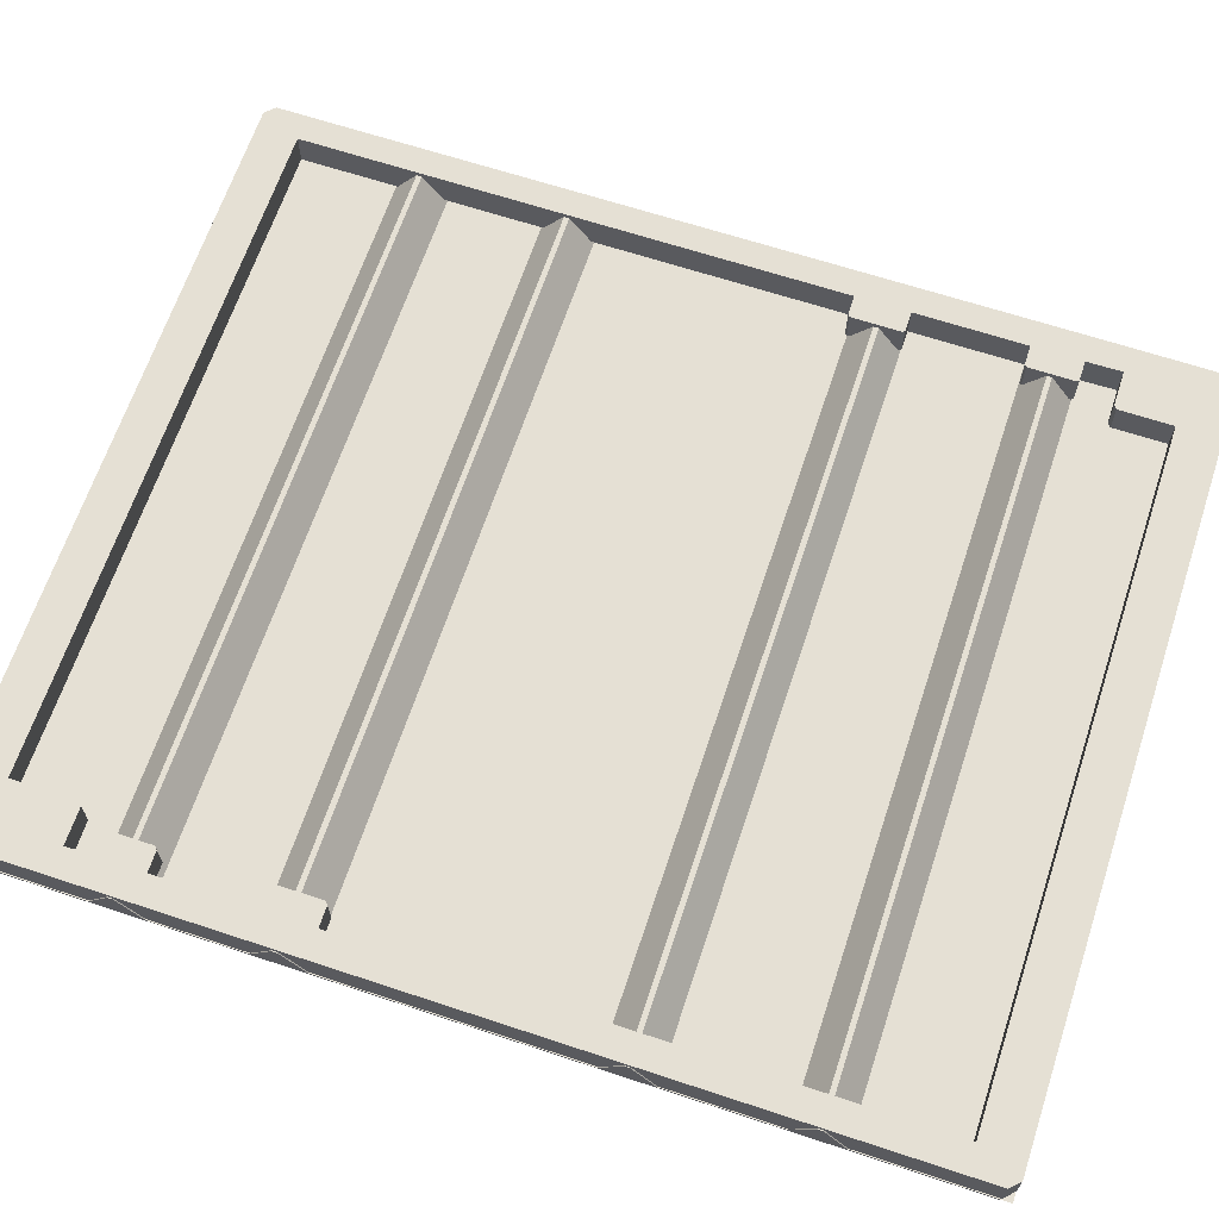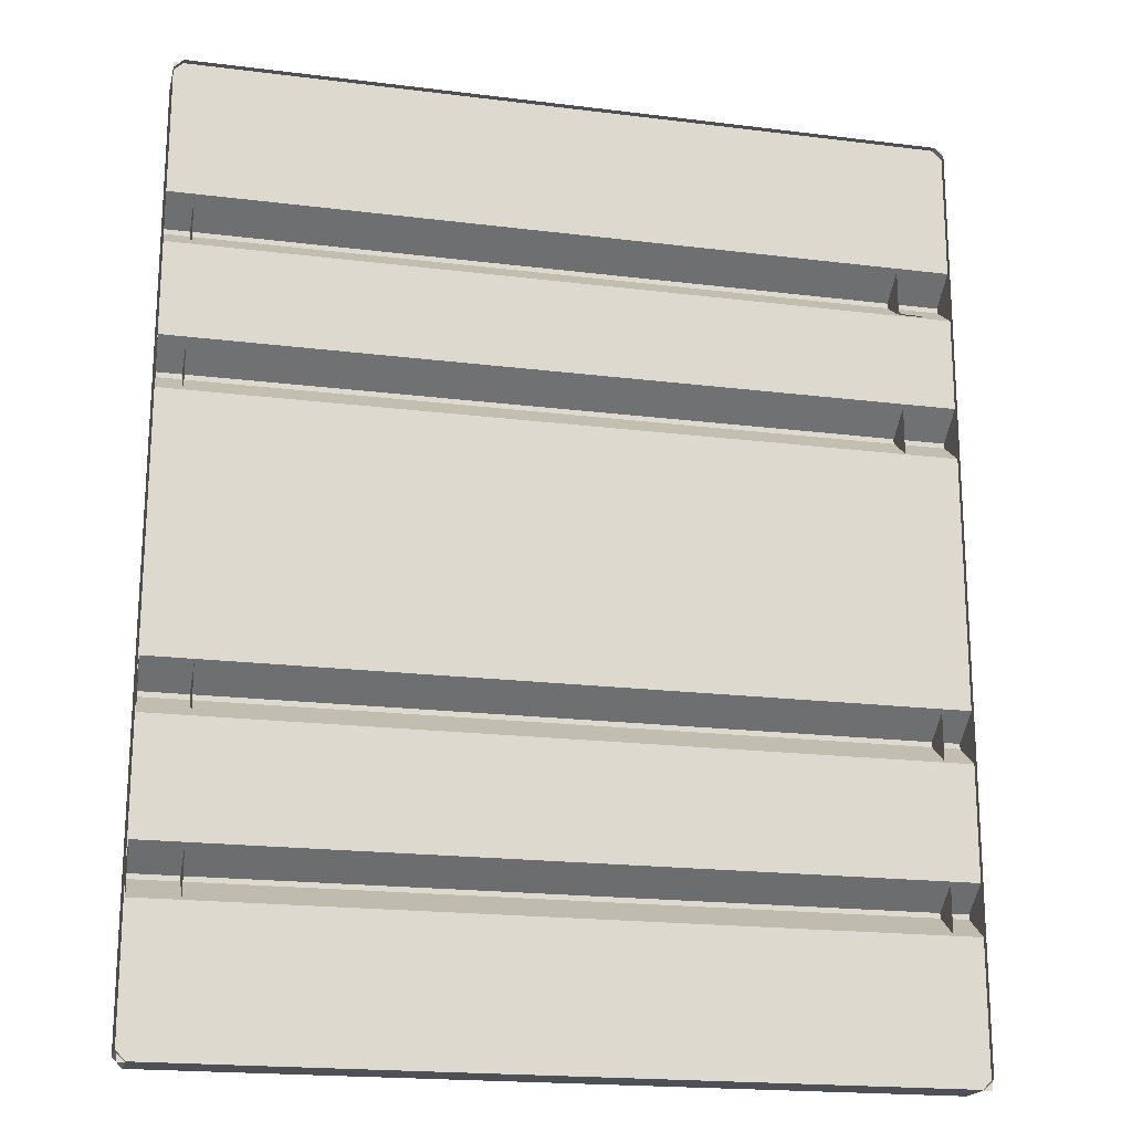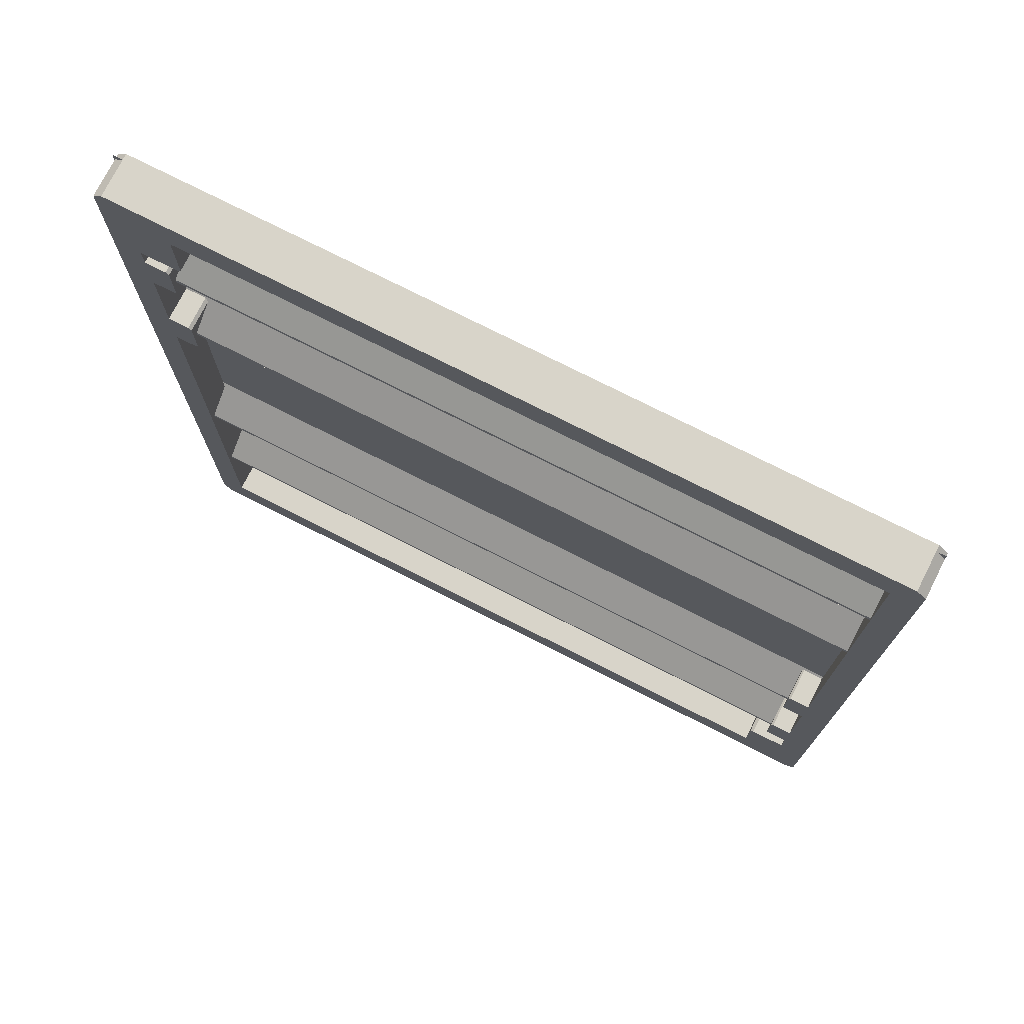
<metadata>
{"format":"obj","ext":"obj","renderer":"f3d","projection":"perspective","resolution":1024,"background":"white","views":[{"elev":65.8,"azim":108.4,"up":"+Y"},{"elev":-19.3,"azim":-13.2,"up":"+Z"},{"elev":75.3,"azim":-153.1,"up":"+Z"}]}
</metadata>
<code>
g default
v -27.55 1.63 -30.3
v -27.55 4.69 -30.3
v -24.48 4.69 -30.3
v -24.48 4.69 -33.37
v -24.48 1.63 -33.37
v 27.37 1.63 -30.3
v 27.37 4.69 -30.3
v 25.37 1.63 -33.37
v 25.37 4.69 -30.3
v 25.37 4.69 -33.37
v 25.37 1.63 33.4
v 25.37 4.69 33.4
v 25.37 4.69 25.64
v 27.37 4.69 25.64
v 27.37 1.63 25.64
v 22.46 1.63 33.4
v 22.46 4.69 33.4
v 22.46 4.69 30.47
v 25.37 4.69 30.47
v 27.37 4.69 30.47
v 27.37 1.63 30.47
v -27.44 1.63 30.47
v -27.44 4.69 30.47
v -22.87 1.63 -33.37
v -22.87 4.69 -30.3
v -22.87 4.69 -33.37
v -25.63 4.69 -30.3
v -25.63 4.69 -33.37
v -25.63 1.63 -33.37
v -27.55 1.63 -23.69
v -25.63 4.69 -23.69
v -27.55 4.69 -23.69
v -25.56 4.69 30.47
v -25.56 4.69 33.4
v -25.56 1.63 33.4
v -25.56 4.69 28.01
v -27.44 1.63 28.01
v -27.44 4.69 28.01
v -27.54 1.63 -20.06
v -27.54 4.69 -20.06
v -25.62 4.69 -20.06
v -27.53 1.63 -12.1
v -27.53 4.69 -12.1
v -25.61 4.69 -12.1
v -27.52 1.63 -8.252
v -27.52 4.69 -8.252
v -25.61 4.69 -8.252
v 25.37 4.69 9.496
v 27.37 4.69 9.496
v 27.37 1.63 9.496
v 25.37 4.69 13.3
v 27.37 4.69 13.3
v 27.37 1.63 13.3
v 25.37 4.69 20.29
v 27.37 4.69 20.29
v 27.37 1.63 20.29
v 25.37 4.69 23.96
v 27.37 4.69 23.96
v 27.37 1.63 23.96
v -24.48 4.69 -26.23
v -25.67 4.69 -26.22
v -23.1 4.69 -26.23
v -22.87 4.69 -26.46
v -24.04 4.69 -23.54
v -24.19 4.69 -23.69
v -24.04 4.69 -20.21
v -24.18 4.69 -20.06
v -24.02 4.69 -11.96
v -24.17 4.69 -12.11
v -24.02 4.69 -8.403
v -24.17 4.69 -8.254
v 23.65 4.69 9.72
v 23.87 4.69 9.496
v 23.65 4.69 13.08
v 23.87 4.69 13.3
v 23.65 4.69 20.52
v 23.87 4.69 20.29
v 23.65 4.69 23.74
v 23.87 4.69 23.96
v 22.46 4.69 25.93
v 22.76 4.69 25.64
v -27.55 4.69 -32.7
v -26.88 4.69 -33.37
v -27.55 1.63 -32.7
v -26.88 1.63 -33.37
v 26.7 1.63 -33.37
v 27.37 1.63 -32.7
v 26.7 4.69 -33.37
v 27.37 4.69 -32.7
v 27.37 1.63 32.72
v 26.7 1.63 33.4
v 27.37 4.69 32.72
v 26.7 4.69 33.4
v -26.77 1.63 33.4
v -27.44 1.63 32.72
v -26.77 4.69 33.4
v -27.44 4.69 32.72
v 25.37 2.255 -30.3
v -22.87 2.255 -30.3
v -22.87 2.255 -26.46
v -23.1 2.255 -26.23
v -24.48 2.255 -26.23
v -25.67 2.255 -26.22
v -25.63 2.255 -23.69
v -24.19 2.255 -23.69
v -24.04 2.255 -23.54
v -24.04 2.255 -20.21
v -24.18 2.255 -20.06
v -25.62 2.255 -20.06
v -25.61 2.255 -12.1
v -24.17 2.255 -12.11
v -24.02 2.255 -11.96
v -24.02 2.255 -8.403
v -24.17 2.255 -8.254
v -25.61 2.255 -8.252
v -25.56 2.255 28.01
v -25.56 2.255 30.47
v 22.46 2.255 30.47
v 22.46 2.255 25.93
v 22.76 2.255 25.64
v 25.37 2.255 25.64
v 25.37 2.255 23.96
v 23.87 2.255 23.96
v 23.65 2.255 23.74
v 23.65 2.255 20.52
v 23.87 2.255 20.29
v 25.37 2.255 20.29
v 25.37 2.255 13.3
v 23.87 2.255 13.3
v 23.65 2.255 13.08
v 23.65 2.255 9.72
v 23.87 2.255 9.496
v 25.37 2.255 9.496
v -27.55 1.63 -26.22
v -27.55 4.69 -26.22
v -27.43 2.041 33.36
v -21.95 2.041 33.36
v -16.46 2.041 33.36
v -10.97 2.041 33.36
v -5.487 2.041 33.36
v 0 2.041 33.36
v 5.487 2.041 33.36
v 10.97 2.041 33.36
v 16.46 2.041 33.36
v 21.95 2.041 33.36
v 27.43 2.041 33.36
v -27.43 2.041 26.69
v -21.95 2.041 26.69
v -16.46 2.041 26.69
v -10.97 2.041 26.69
v -5.487 2.041 26.69
v 0 2.041 26.69
v 5.487 2.041 26.69
v 10.97 2.041 26.69
v 16.46 2.041 26.69
v 21.95 2.041 26.69
v 27.43 2.041 26.69
v -27.43 2.041 20.02
v -21.95 2.041 20.02
v -16.46 2.041 20.02
v -10.97 2.041 20.02
v -5.487 2.041 20.02
v 0 2.041 20.02
v 5.487 2.041 20.02
v 10.97 2.041 20.02
v 16.46 2.041 20.02
v 21.95 2.041 20.02
v 27.43 2.041 20.02
v -27.43 2.041 13.35
v -21.95 2.041 13.35
v -16.46 2.041 13.35
v -10.97 2.041 13.35
v -5.487 2.041 13.35
v 0 2.041 13.35
v 5.487 2.041 13.35
v 10.97 2.041 13.35
v 16.46 2.041 13.35
v 21.95 2.041 13.35
v 27.43 2.041 13.35
v -27.43 2.041 6.673
v -21.95 2.041 6.673
v -16.46 2.041 6.673
v -10.97 2.041 6.673
v -5.487 2.041 6.673
v 0 2.041 6.673
v 5.487 2.041 6.673
v 10.97 2.041 6.673
v 16.46 2.041 6.673
v 21.95 2.041 6.673
v 27.43 2.041 6.673
v -27.43 2.041 0
v -21.95 2.041 0
v -16.46 2.041 0
v -10.97 2.041 0
v -5.487 2.041 0
v 0 2.041 0
v 5.487 2.041 0
v 10.97 2.041 0
v 16.46 2.041 0
v 21.95 2.041 0
v 27.43 2.041 0
v -27.43 2.041 -6.673
v -21.95 2.041 -6.673
v -16.46 2.041 -6.673
v -10.97 2.041 -6.673
v -5.487 2.041 -6.673
v 0 2.041 -6.673
v 5.487 2.041 -6.673
v 10.97 2.041 -6.673
v 16.46 2.041 -6.673
v 21.95 2.041 -6.673
v 27.43 2.041 -6.673
v -27.43 2.041 -13.35
v -21.95 2.041 -13.35
v -16.46 2.041 -13.35
v -10.97 2.041 -13.35
v -5.487 2.041 -13.35
v 0 2.041 -13.35
v 5.487 2.041 -13.35
v 10.97 2.041 -13.35
v 16.46 2.041 -13.35
v 21.95 2.041 -13.35
v 27.43 2.041 -13.35
v -27.43 2.041 -20.02
v -21.95 2.041 -20.02
v -16.46 2.041 -20.02
v -10.97 2.041 -20.02
v -5.487 2.041 -20.02
v 0 2.041 -20.02
v 5.487 2.041 -20.02
v 10.97 2.041 -20.02
v 16.46 2.041 -20.02
v 21.95 2.041 -20.02
v 27.43 2.041 -20.02
v -27.43 2.041 -26.69
v -21.95 2.041 -26.69
v -16.46 2.041 -26.69
v -10.97 2.041 -26.69
v -5.487 2.041 -26.69
v 0 2.041 -26.69
v 5.487 2.041 -26.69
v 10.97 2.041 -26.69
v 16.46 2.041 -26.69
v 21.95 2.041 -26.69
v 27.43 2.041 -26.69
v -27.43 2.041 -33.36
v -21.95 2.041 -33.36
v -16.46 2.041 -33.36
v -10.97 2.041 -33.36
v -5.487 2.041 -33.36
v 0 2.041 -33.36
v 5.487 2.041 -33.36
v 10.97 2.041 -33.36
v 16.46 2.041 -33.36
v 21.95 2.041 -33.36
v 27.43 2.041 -33.36
v -27.43 2.041 9.621
v -21.95 2.041 9.621
v -16.46 2.041 9.621
v -10.97 2.041 9.621
v -5.487 2.041 9.621
v 0 2.041 9.621
v 5.487 2.041 9.621
v 10.97 2.041 9.621
v 16.46 2.041 9.621
v 21.95 2.041 9.621
v 27.43 2.041 9.621
v -27.43 2.041 23.68
v -21.95 2.041 23.68
v -16.46 2.041 23.68
v -10.97 2.041 23.68
v -5.487 2.041 23.68
v 0 2.041 23.68
v 5.487 2.041 23.68
v 10.97 2.041 23.68
v 16.46 2.041 23.68
v 21.95 2.041 23.68
v 27.43 2.041 23.68
v -27.43 2.041 -12.05
v -21.95 2.041 -12.05
v -16.46 2.041 -12.05
v -10.97 2.041 -12.05
v -5.487 2.041 -12.05
v 0 2.041 -12.05
v 5.487 2.041 -12.05
v 10.97 2.041 -12.05
v 16.46 2.041 -12.05
v 21.95 2.041 -12.05
v 27.43 2.041 -12.05
v -27.43 2.041 -8.397
v -21.95 2.041 -8.397
v -16.46 2.041 -8.397
v -10.97 2.041 -8.397
v -5.487 2.041 -8.397
v 0 2.041 -8.397
v 5.487 2.041 -8.397
v 10.97 2.041 -8.397
v 16.46 2.041 -8.397
v 21.95 2.041 -8.397
v 27.43 2.041 -8.397
v -27.43 2.041 -23.57
v -21.95 2.041 -23.57
v -16.46 2.041 -23.57
v -10.97 2.041 -23.57
v -5.487 2.041 -23.57
v 0 2.041 -23.57
v 5.487 2.041 -23.57
v 10.97 2.041 -23.57
v 16.46 2.041 -23.57
v 21.95 2.041 -23.57
v 27.43 2.041 -23.57
v -27.43 4.342 22.03
v -21.95 4.342 22.03
v -21.95 4.342 21.67
v -27.43 4.342 21.67
v -16.46 4.342 22.03
v -16.46 4.342 21.67
v -10.97 4.342 22.03
v -10.97 4.342 21.67
v -5.487 4.342 22.03
v -5.487 4.342 21.67
v 0 4.342 22.03
v 0 4.342 21.67
v 5.487 4.342 22.03
v 5.487 4.342 21.67
v 10.97 4.342 22.03
v 10.97 4.342 21.67
v 16.46 4.342 22.03
v 16.46 4.342 21.67
v 21.95 4.342 22.03
v 21.95 4.342 21.67
v 27.43 4.342 22.03
v 27.43 4.342 21.67
v -27.43 4.342 11.67
v -21.95 4.342 11.67
v -21.95 4.342 11.3
v -27.43 4.342 11.3
v -16.46 4.342 11.67
v -16.46 4.342 11.3
v -10.97 4.342 11.67
v -10.97 4.342 11.3
v -5.487 4.342 11.67
v -5.487 4.342 11.3
v 0 4.342 11.67
v 0 4.342 11.3
v 5.487 4.342 11.67
v 5.487 4.342 11.3
v 10.97 4.342 11.67
v 10.97 4.342 11.3
v 16.46 4.342 11.67
v 16.46 4.342 11.3
v 21.95 4.342 11.67
v 21.95 4.342 11.3
v 27.43 4.342 11.67
v 27.43 4.342 11.3
v -27.43 4.342 -10.04
v -21.95 4.342 -10.04
v -21.95 4.342 -10.4
v -27.43 4.342 -10.4
v -16.46 4.342 -10.04
v -16.46 4.342 -10.4
v -10.97 4.342 -10.04
v -10.97 4.342 -10.4
v -5.487 4.342 -10.04
v -5.487 4.342 -10.4
v 0 4.342 -10.04
v 0 4.342 -10.4
v 5.487 4.342 -10.04
v 5.487 4.342 -10.4
v 10.97 4.342 -10.04
v 10.97 4.342 -10.4
v 16.46 4.342 -10.04
v 16.46 4.342 -10.4
v 21.95 4.342 -10.04
v 21.95 4.342 -10.4
v 27.43 4.342 -10.04
v 27.43 4.342 -10.4
v -27.43 4.342 -21.62
v -21.95 4.342 -21.62
v -21.95 4.342 -21.97
v -27.43 4.342 -21.97
v -16.46 4.342 -21.62
v -16.46 4.342 -21.97
v -10.97 4.342 -21.62
v -10.97 4.342 -21.97
v -5.487 4.342 -21.62
v -5.487 4.342 -21.97
v 0 4.342 -21.62
v 0 4.342 -21.97
v 5.487 4.342 -21.62
v 5.487 4.342 -21.97
v 10.97 4.342 -21.62
v 10.97 4.342 -21.97
v 16.46 4.342 -21.62
v 16.46 4.342 -21.97
v 21.95 4.342 -21.62
v 21.95 4.342 -21.97
v 27.43 4.342 -21.62
v 27.43 4.342 -21.97
v -25.63 4.69 -30.3
v -25.63 4.69 -30.3
v -25.63 4.69 -30.3
v -25.63 4.69 -30.3
v -25.63 4.69 -30.3
v -25.67 4.69 -26.22
v -25.67 4.69 -26.22
v -25.67 4.69 -26.22
v -25.67 4.69 -26.22
v -25.67 2.255 -26.22
v -25.63 4.69 -30.3
v -25.63 2.255 -30.3
v -25.67 2.255 -26.22
v -25.67 4.69 -26.22
v -25.67 4.69 -26.22
v -25.67 2.255 -26.22
v -25.63 2.255 -30.3
v -25.63 4.69 -30.3
g pCube2
f 2 401 82
f 28 83 27
f 400 83 82
f 85 83 28 29
f 6 87 89 7
f 82 84 1 2
f 5 4 26 24
f 4 3 25 26
f 12 11 91 93
f 10 9 88
f 88 9 89
f 9 7 89
f 8 10 88 86
f 6 7 49 50
f 7 9 48 49
f 14 13 19 20
f 15 14 20 21
f 11 12 17 16
f 18 19 80
f 13 81 19
f 19 81 80
f 23 22 95 97
f 12 19 18 17
f 20 19 92
f 12 93 19
f 19 93 92
f 21 20 92 90
f 16 17 34 35
f 17 18 33 34
f 26 25 9 10
f 24 26 10 8
f 28 404 3 4
f 29 28 4 5
f 403 2 135 61
f 2 1 134 135
f 34 33 96
f 96 33 97
f 33 23 97
f 35 34 96 94
f 22 23 38 37
f 23 33 36 38
f 31 32 40 41
f 32 30 39 40
f 40 39 42 43
f 41 40 43 44
f 43 42 45 46
f 44 43 46 47
f 46 45 37 38
f 47 46 38 36
f 49 48 51 52
f 50 49 52 53
f 52 51 54 55
f 53 52 55 56
f 55 54 57 58
f 56 55 58 59
f 58 57 13 14
f 59 58 14 15
f 51 48 75
f 75 48 74
f 74 48 72
f 48 73 72
f 57 54 79
f 79 54 78
f 78 54 76
f 54 77 76
f 31 41 65
f 65 41 64
f 64 41 66
f 41 67 66
f 44 47 69
f 69 47 68
f 68 47 70
f 47 71 70
f 25 3 63
f 60 62 3
f 3 62 63
f 3 402 408 60
f 82 83 85 84
f 87 86 88 89
f 91 90 92 93
f 95 94 96 97
f 25 99 98 9
f 100 99 25 63
f 101 100 63 62
f 60 102 101 62
f 407 409 102 60
f 410 411 412 413
f 414 415 416 417
f 105 104 31 65
f 106 105 65 64
f 107 106 64 66
f 66 67 108 107
f 41 109 108 67
f 110 109 41 44
f 111 110 44 69
f 69 68 112 111
f 113 112 68 70
f 70 71 114 113
f 47 115 114 71
f 116 115 47 36
f 33 117 116 36
f 18 118 117 33
f 80 119 118 18
f 120 119 80 81
f 13 121 120 81
f 57 122 121 13
f 123 122 57 79
f 124 123 79 78
f 76 125 124 78
f 126 125 76 77
f 54 127 126 77
f 51 128 127 54
f 129 128 51 75
f 130 129 75 74
f 72 131 130 74
f 132 131 72 73
f 48 133 132 73
f 9 98 133 48
f 135 134 30 32
f 405 135 32 31
f 104 103 406 31
f 136 137 148 147
f 137 138 149 148
f 138 139 150 149
f 139 140 151 150
f 140 141 152 151
f 141 142 153 152
f 142 143 154 153
f 143 144 155 154
f 144 145 156 155
f 145 146 157 156
f 312 313 314 315
f 313 316 317 314
f 316 318 319 317
f 318 320 321 319
f 320 322 323 321
f 322 324 325 323
f 324 326 327 325
f 326 328 329 327
f 328 330 331 329
f 330 332 333 331
f 158 159 170 169
f 159 160 171 170
f 160 161 172 171
f 161 162 173 172
f 162 163 174 173
f 163 164 175 174
f 164 165 176 175
f 165 166 177 176
f 166 167 178 177
f 167 168 179 178
f 257 258 181 180
f 258 259 182 181
f 259 260 183 182
f 260 261 184 183
f 261 262 185 184
f 262 263 186 185
f 263 264 187 186
f 264 265 188 187
f 265 266 189 188
f 266 267 190 189
f 180 181 192 191
f 181 182 193 192
f 182 183 194 193
f 183 184 195 194
f 184 185 196 195
f 185 186 197 196
f 186 187 198 197
f 187 188 199 198
f 188 189 200 199
f 189 190 201 200
f 191 192 203 202
f 192 193 204 203
f 193 194 205 204
f 194 195 206 205
f 195 196 207 206
f 196 197 208 207
f 197 198 209 208
f 198 199 210 209
f 199 200 211 210
f 200 201 212 211
f 279 280 214 213
f 280 281 215 214
f 281 282 216 215
f 282 283 217 216
f 283 284 218 217
f 284 285 219 218
f 285 286 220 219
f 286 287 221 220
f 287 288 222 221
f 288 289 223 222
f 213 214 225 224
f 214 215 226 225
f 215 216 227 226
f 216 217 228 227
f 217 218 229 228
f 218 219 230 229
f 219 220 231 230
f 220 221 232 231
f 221 222 233 232
f 222 223 234 233
f 301 302 236 235
f 302 303 237 236
f 303 304 238 237
f 304 305 239 238
f 305 306 240 239
f 306 307 241 240
f 307 308 242 241
f 308 309 243 242
f 309 310 244 243
f 310 311 245 244
f 235 236 247 246
f 236 237 248 247
f 237 238 249 248
f 238 239 250 249
f 239 240 251 250
f 240 241 252 251
f 241 242 253 252
f 242 243 254 253
f 243 244 255 254
f 244 245 256 255
f 334 335 336 337
f 335 338 339 336
f 338 340 341 339
f 340 342 343 341
f 342 344 345 343
f 344 346 347 345
f 346 348 349 347
f 348 350 351 349
f 350 352 353 351
f 352 354 355 353
f 147 148 269 268
f 148 149 270 269
f 149 150 271 270
f 150 151 272 271
f 151 152 273 272
f 152 153 274 273
f 153 154 275 274
f 154 155 276 275
f 155 156 277 276
f 156 157 278 277
f 356 357 358 359
f 357 360 361 358
f 360 362 363 361
f 362 364 365 363
f 364 366 367 365
f 366 368 369 367
f 368 370 371 369
f 370 372 373 371
f 372 374 375 373
f 374 376 377 375
f 202 203 291 290
f 203 204 292 291
f 204 205 293 292
f 205 206 294 293
f 206 207 295 294
f 207 208 296 295
f 208 209 297 296
f 209 210 298 297
f 210 211 299 298
f 211 212 300 299
f 378 379 380 381
f 379 382 383 380
f 382 384 385 383
f 384 386 387 385
f 386 388 389 387
f 388 390 391 389
f 390 392 393 391
f 392 394 395 393
f 394 396 397 395
f 396 398 399 397
f 268 269 313 312
f 159 158 315 314
f 158 268 312 315
f 269 270 316 313
f 160 159 314 317
f 270 271 318 316
f 161 160 317 319
f 271 272 320 318
f 162 161 319 321
f 272 273 322 320
f 163 162 321 323
f 273 274 324 322
f 164 163 323 325
f 274 275 326 324
f 165 164 325 327
f 275 276 328 326
f 166 165 327 329
f 276 277 330 328
f 167 166 329 331
f 277 278 332 330
f 278 168 333 332
f 168 167 331 333
f 169 170 335 334
f 258 257 337 336
f 257 169 334 337
f 170 171 338 335
f 259 258 336 339
f 171 172 340 338
f 260 259 339 341
f 172 173 342 340
f 261 260 341 343
f 173 174 344 342
f 262 261 343 345
f 174 175 346 344
f 263 262 345 347
f 175 176 348 346
f 264 263 347 349
f 176 177 350 348
f 265 264 349 351
f 177 178 352 350
f 266 265 351 353
f 178 179 354 352
f 179 267 355 354
f 267 266 353 355
f 290 291 357 356
f 280 279 359 358
f 279 290 356 359
f 291 292 360 357
f 281 280 358 361
f 292 293 362 360
f 282 281 361 363
f 293 294 364 362
f 283 282 363 365
f 294 295 366 364
f 284 283 365 367
f 295 296 368 366
f 285 284 367 369
f 296 297 370 368
f 286 285 369 371
f 297 298 372 370
f 287 286 371 373
f 298 299 374 372
f 288 287 373 375
f 299 300 376 374
f 300 289 377 376
f 289 288 375 377
f 224 225 379 378
f 302 301 381 380
f 301 224 378 381
f 225 226 382 379
f 303 302 380 383
f 226 227 384 382
f 304 303 383 385
f 227 228 386 384
f 305 304 385 387
f 228 229 388 386
f 306 305 387 389
f 229 230 390 388
f 307 306 389 391
f 230 231 392 390
f 308 307 391 393
f 231 232 394 392
f 309 308 393 395
f 232 233 396 394
f 310 309 395 397
f 233 234 398 396
f 234 311 399 398
f 311 310 397 399

</code>
